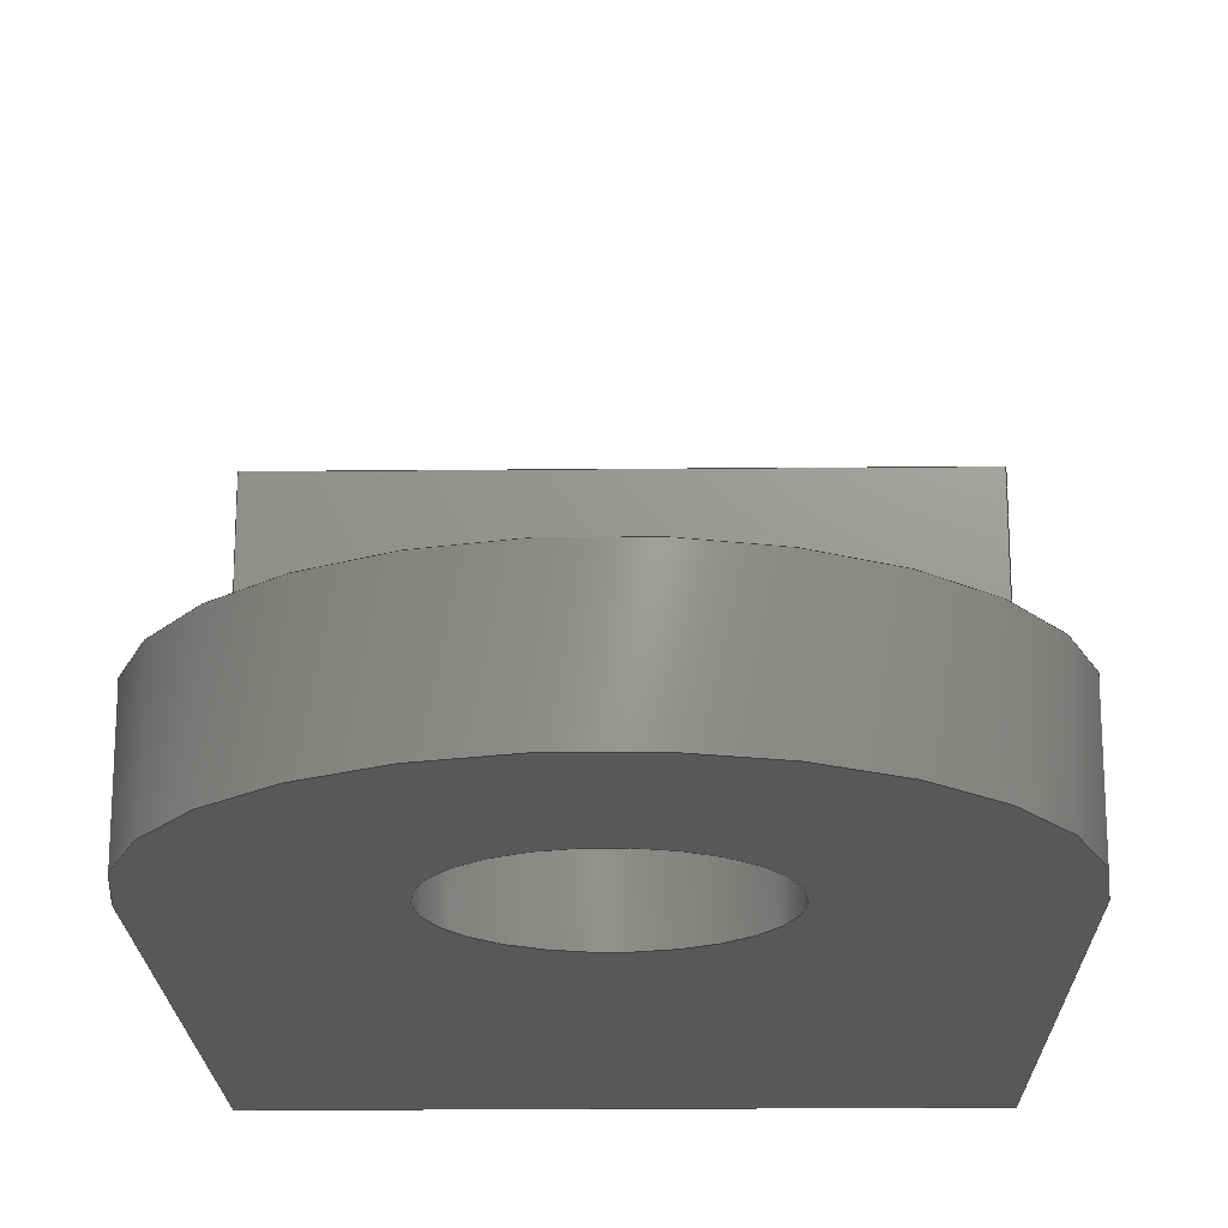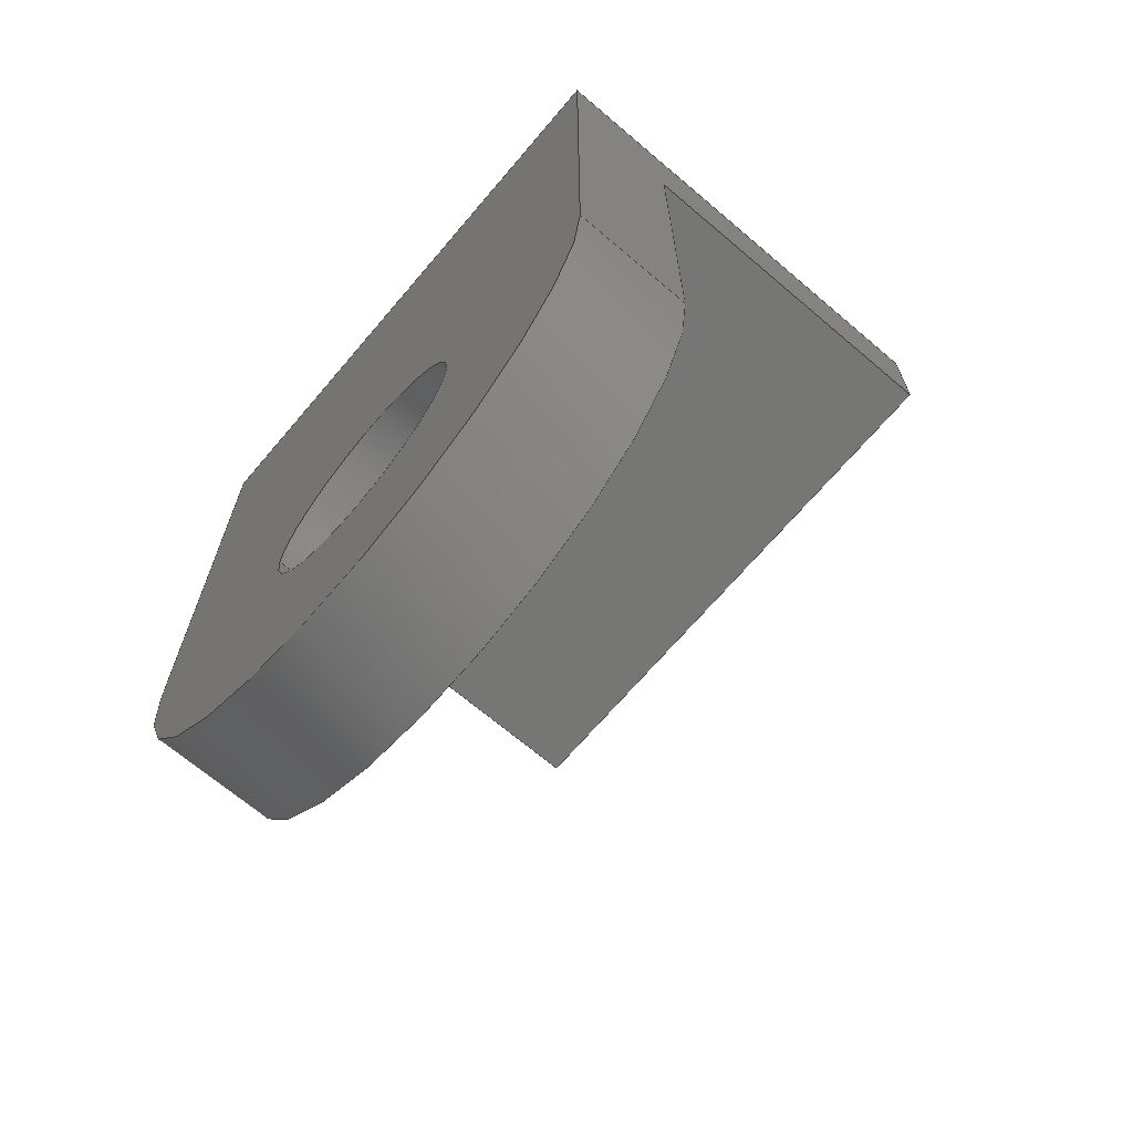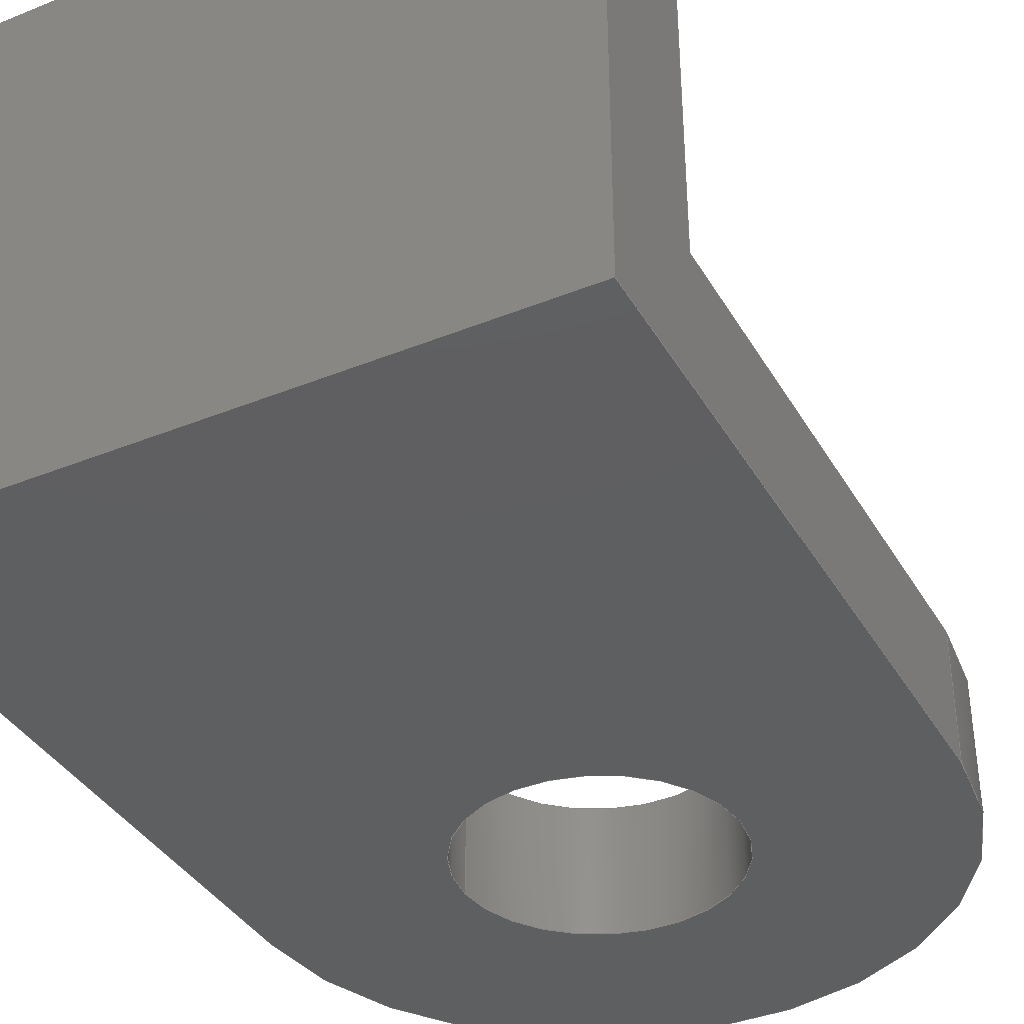
<metadata>
{"format":"step","ext":"step","renderer":"f3d","projection":"perspective","resolution":1024,"background":"white","views":[{"elev":-20.0,"azim":-179.0,"up":"+Y"},{"elev":-68.4,"azim":49.6,"up":"+Z"},{"elev":-38.0,"azim":27.2,"up":"+Y"}]}
</metadata>
<code>
ISO-10303-21;
DATA;
#1=MECHANICAL_DESIGN_GEOMETRIC_PRESENTATION_REPRESENTATION('',(#165,#166,
#167,#168,#169,#170,#171),#311);
#2=SHAPE_REPRESENTATION_RELATIONSHIP('SRR','None',#318,#3);
#3=ADVANCED_BREP_SHAPE_REPRESENTATION('',(#4),#310);
#4=MANIFOLD_SOLID_BREP('Body1',#182);
#5=FACE_BOUND('',#32,.T.);
#6=FACE_BOUND('',#34,.T.);
#7=CIRCLE('',#200,0.2);
#8=CIRCLE('',#201,0.2);
#9=CIRCLE('',#206,0.5);
#10=CIRCLE('',#207,0.5);
#11=CYLINDRICAL_SURFACE('',#199,0.2);
#12=CYLINDRICAL_SURFACE('',#205,0.5);
#13=FACE_OUTER_BOUND('',#23,.T.);
#14=FACE_OUTER_BOUND('',#24,.T.);
#15=FACE_OUTER_BOUND('',#25,.T.);
#16=FACE_OUTER_BOUND('',#26,.T.);
#17=FACE_OUTER_BOUND('',#27,.T.);
#18=FACE_OUTER_BOUND('',#28,.T.);
#19=FACE_OUTER_BOUND('',#29,.T.);
#20=FACE_OUTER_BOUND('',#30,.T.);
#21=FACE_OUTER_BOUND('',#31,.T.);
#22=FACE_OUTER_BOUND('',#33,.T.);
#23=EDGE_LOOP('',(#111,#112,#113,#114));
#24=EDGE_LOOP('',(#115,#116,#117,#118));
#25=EDGE_LOOP('',(#119,#120,#121,#122));
#26=EDGE_LOOP('',(#123,#124,#125,#126));
#27=EDGE_LOOP('',(#127,#128,#129,#130,#131,#132));
#28=EDGE_LOOP('',(#133,#134,#135,#136,#137));
#29=EDGE_LOOP('',(#138,#139,#140,#141,#142));
#30=EDGE_LOOP('',(#143,#144,#145,#146));
#31=EDGE_LOOP('',(#147,#148,#149,#150));
#32=EDGE_LOOP('',(#151));
#33=EDGE_LOOP('',(#152,#153,#154,#155));
#34=EDGE_LOOP('',(#156));
#35=LINE('',#263,#54);
#36=LINE('',#265,#55);
#37=LINE('',#267,#56);
#38=LINE('',#268,#57);
#39=LINE('',#271,#58);
#40=LINE('',#273,#59);
#41=LINE('',#274,#60);
#42=LINE('',#277,#61);
#43=LINE('',#278,#62);
#44=LINE('',#283,#63);
#45=LINE('',#288,#64);
#46=LINE('',#290,#65);
#47=LINE('',#291,#66);
#48=LINE('',#292,#67);
#49=LINE('',#295,#68);
#50=LINE('',#296,#69);
#51=LINE('',#299,#70);
#52=LINE('',#301,#71);
#53=LINE('',#302,#72);
#54=VECTOR('',#214,1);
#55=VECTOR('',#215,1);
#56=VECTOR('',#216,1);
#57=VECTOR('',#217,1);
#58=VECTOR('',#220,1);
#59=VECTOR('',#221,1);
#60=VECTOR('',#222,1);
#61=VECTOR('',#225,1);
#62=VECTOR('',#226,1);
#63=VECTOR('',#231,0.2);
#64=VECTOR('',#236,1);
#65=VECTOR('',#237,1);
#66=VECTOR('',#238,1);
#67=VECTOR('',#239,1);
#68=VECTOR('',#242,1);
#69=VECTOR('',#243,1);
#70=VECTOR('',#246,1);
#71=VECTOR('',#247,1);
#72=VECTOR('',#248,1);
#73=VERTEX_POINT('',#261);
#74=VERTEX_POINT('',#262);
#75=VERTEX_POINT('',#264);
#76=VERTEX_POINT('',#266);
#77=VERTEX_POINT('',#270);
#78=VERTEX_POINT('',#272);
#79=VERTEX_POINT('',#276);
#80=VERTEX_POINT('',#280);
#81=VERTEX_POINT('',#282);
#82=VERTEX_POINT('',#286);
#83=VERTEX_POINT('',#287);
#84=VERTEX_POINT('',#289);
#85=VERTEX_POINT('',#294);
#86=VERTEX_POINT('',#298);
#87=VERTEX_POINT('',#300);
#88=EDGE_CURVE('',#73,#74,#35,.T.);
#89=EDGE_CURVE('',#73,#75,#36,.T.);
#90=EDGE_CURVE('',#76,#75,#37,.T.);
#91=EDGE_CURVE('',#74,#76,#38,.T.);
#92=EDGE_CURVE('',#73,#77,#39,.T.);
#93=EDGE_CURVE('',#77,#78,#40,.T.);
#94=EDGE_CURVE('',#75,#78,#41,.T.);
#95=EDGE_CURVE('',#78,#79,#42,.T.);
#96=EDGE_CURVE('',#79,#76,#43,.T.);
#97=EDGE_CURVE('',#80,#80,#7,.T.);
#98=EDGE_CURVE('',#80,#81,#44,.T.);
#99=EDGE_CURVE('',#81,#81,#8,.T.);
#100=EDGE_CURVE('',#82,#83,#45,.T.);
#101=EDGE_CURVE('',#82,#84,#46,.T.);
#102=EDGE_CURVE('',#74,#84,#47,.T.);
#103=EDGE_CURVE('',#83,#79,#48,.T.);
#104=EDGE_CURVE('',#85,#83,#49,.T.);
#105=EDGE_CURVE('',#85,#77,#50,.T.);
#106=EDGE_CURVE('',#86,#85,#51,.T.);
#107=EDGE_CURVE('',#87,#73,#52,.T.);
#108=EDGE_CURVE('',#86,#87,#53,.T.);
#109=EDGE_CURVE('',#82,#86,#9,.T.);
#110=EDGE_CURVE('',#84,#87,#10,.T.);
#111=ORIENTED_EDGE('',*,*,#88,.F.);
#112=ORIENTED_EDGE('',*,*,#89,.T.);
#113=ORIENTED_EDGE('',*,*,#90,.F.);
#114=ORIENTED_EDGE('',*,*,#91,.F.);
#115=ORIENTED_EDGE('',*,*,#92,.T.);
#116=ORIENTED_EDGE('',*,*,#93,.T.);
#117=ORIENTED_EDGE('',*,*,#94,.F.);
#118=ORIENTED_EDGE('',*,*,#89,.F.);
#119=ORIENTED_EDGE('',*,*,#94,.T.);
#120=ORIENTED_EDGE('',*,*,#95,.T.);
#121=ORIENTED_EDGE('',*,*,#96,.T.);
#122=ORIENTED_EDGE('',*,*,#90,.T.);
#123=ORIENTED_EDGE('',*,*,#97,.F.);
#124=ORIENTED_EDGE('',*,*,#98,.T.);
#125=ORIENTED_EDGE('',*,*,#99,.T.);
#126=ORIENTED_EDGE('',*,*,#98,.F.);
#127=ORIENTED_EDGE('',*,*,#100,.F.);
#128=ORIENTED_EDGE('',*,*,#101,.T.);
#129=ORIENTED_EDGE('',*,*,#102,.F.);
#130=ORIENTED_EDGE('',*,*,#91,.T.);
#131=ORIENTED_EDGE('',*,*,#96,.F.);
#132=ORIENTED_EDGE('',*,*,#103,.F.);
#133=ORIENTED_EDGE('',*,*,#104,.T.);
#134=ORIENTED_EDGE('',*,*,#103,.T.);
#135=ORIENTED_EDGE('',*,*,#95,.F.);
#136=ORIENTED_EDGE('',*,*,#93,.F.);
#137=ORIENTED_EDGE('',*,*,#105,.F.);
#138=ORIENTED_EDGE('',*,*,#106,.T.);
#139=ORIENTED_EDGE('',*,*,#105,.T.);
#140=ORIENTED_EDGE('',*,*,#92,.F.);
#141=ORIENTED_EDGE('',*,*,#107,.F.);
#142=ORIENTED_EDGE('',*,*,#108,.F.);
#143=ORIENTED_EDGE('',*,*,#109,.T.);
#144=ORIENTED_EDGE('',*,*,#108,.T.);
#145=ORIENTED_EDGE('',*,*,#110,.F.);
#146=ORIENTED_EDGE('',*,*,#101,.F.);
#147=ORIENTED_EDGE('',*,*,#88,.T.);
#148=ORIENTED_EDGE('',*,*,#102,.T.);
#149=ORIENTED_EDGE('',*,*,#110,.T.);
#150=ORIENTED_EDGE('',*,*,#107,.T.);
#151=ORIENTED_EDGE('',*,*,#97,.T.);
#152=ORIENTED_EDGE('',*,*,#109,.F.);
#153=ORIENTED_EDGE('',*,*,#100,.T.);
#154=ORIENTED_EDGE('',*,*,#104,.F.);
#155=ORIENTED_EDGE('',*,*,#106,.F.);
#156=ORIENTED_EDGE('',*,*,#99,.F.);
#157=PLANE('',#196);
#158=PLANE('',#197);
#159=PLANE('',#198);
#160=PLANE('',#202);
#161=PLANE('',#203);
#162=PLANE('',#204);
#163=PLANE('',#208);
#164=PLANE('',#209);
#165=STYLED_ITEM('',(#329),#172);
#166=STYLED_ITEM('',(#329),#173);
#167=STYLED_ITEM('',(#329),#176);
#168=STYLED_ITEM('',(#329),#177);
#169=STYLED_ITEM('',(#329),#178);
#170=STYLED_ITEM('',(#329),#179);
#171=STYLED_ITEM('',(#328),#4);
#172=ADVANCED_FACE('',(#13),#157,.T.);
#173=ADVANCED_FACE('',(#14),#158,.T.);
#174=ADVANCED_FACE('',(#15),#159,.T.);
#175=ADVANCED_FACE('',(#16),#11,.F.);
#176=ADVANCED_FACE('',(#17),#160,.T.);
#177=ADVANCED_FACE('',(#18),#161,.T.);
#178=ADVANCED_FACE('',(#19),#162,.T.);
#179=ADVANCED_FACE('',(#20),#12,.T.);
#180=ADVANCED_FACE('',(#21,#5),#163,.T.);
#181=ADVANCED_FACE('',(#22,#6),#164,.F.);
#182=CLOSED_SHELL('',(#172,#173,#174,#175,#176,#177,#178,#179,#180,#181));
#183=DERIVED_UNIT_ELEMENT(#185,1);
#184=DERIVED_UNIT_ELEMENT(#313,3);
#185=(
MASS_UNIT()
NAMED_UNIT(*)
SI_UNIT(.KILO.,.GRAM.)
);
#186=DERIVED_UNIT((#183,#184));
#187=MEASURE_REPRESENTATION_ITEM('density measure',
POSITIVE_RATIO_MEASURE(7850),#186);
#188=PROPERTY_DEFINITION_REPRESENTATION(#193,#190);
#189=PROPERTY_DEFINITION_REPRESENTATION(#194,#191);
#190=REPRESENTATION('material name',(#192),#310);
#191=REPRESENTATION('density',(#187),#310);
#192=DESCRIPTIVE_REPRESENTATION_ITEM('Steel','Steel');
#193=PROPERTY_DEFINITION('material property','material name',#320);
#194=PROPERTY_DEFINITION('material property','density of part',#320);
#195=AXIS2_PLACEMENT_3D('placement',#259,#210,#211);
#196=AXIS2_PLACEMENT_3D('',#260,#212,#213);
#197=AXIS2_PLACEMENT_3D('',#269,#218,#219);
#198=AXIS2_PLACEMENT_3D('',#275,#223,#224);
#199=AXIS2_PLACEMENT_3D('',#279,#227,#228);
#200=AXIS2_PLACEMENT_3D('',#281,#229,#230);
#201=AXIS2_PLACEMENT_3D('',#284,#232,#233);
#202=AXIS2_PLACEMENT_3D('',#285,#234,#235);
#203=AXIS2_PLACEMENT_3D('',#293,#240,#241);
#204=AXIS2_PLACEMENT_3D('',#297,#244,#245);
#205=AXIS2_PLACEMENT_3D('',#303,#249,#250);
#206=AXIS2_PLACEMENT_3D('',#304,#251,#252);
#207=AXIS2_PLACEMENT_3D('',#305,#253,#254);
#208=AXIS2_PLACEMENT_3D('',#306,#255,#256);
#209=AXIS2_PLACEMENT_3D('',#307,#257,#258);
#210=DIRECTION('axis',(0,0,1));
#211=DIRECTION('refdir',(1,0,0));
#212=DIRECTION('center_axis',(7.451e-09,0,-1));
#213=DIRECTION('ref_axis',(-1,0,-7.451e-09));
#214=DIRECTION('',(1,0,7.451e-09));
#215=DIRECTION('',(0,1,0));
#216=DIRECTION('',(-1,0,-7.451e-09));
#217=DIRECTION('',(0,1,0));
#218=DIRECTION('center_axis',(-1,0,7.451e-09));
#219=DIRECTION('ref_axis',(7.451e-09,0,1));
#220=DIRECTION('',(0,0,1));
#221=DIRECTION('',(0,1,0));
#222=DIRECTION('',(7.451e-09,0,1));
#223=DIRECTION('center_axis',(0,1,0));
#224=DIRECTION('ref_axis',(0,0,1));
#225=DIRECTION('',(1,0,1.11e-16));
#226=DIRECTION('',(7.451e-09,0,-1));
#227=DIRECTION('center_axis',(0,1,0));
#228=DIRECTION('ref_axis',(1,0,0));
#229=DIRECTION('center_axis',(0,-1,0));
#230=DIRECTION('ref_axis',(1,0,0));
#231=DIRECTION('',(0,-1,0));
#232=DIRECTION('center_axis',(0,-1,0));
#233=DIRECTION('ref_axis',(1,0,0));
#234=DIRECTION('center_axis',(1,0,7.451e-09));
#235=DIRECTION('ref_axis',(7.451e-09,0,-1));
#236=DIRECTION('',(-7.451e-09,0,1));
#237=DIRECTION('',(0,1,0));
#238=DIRECTION('',(7.451e-09,0,-1));
#239=DIRECTION('',(0,1,0));
#240=DIRECTION('center_axis',(0,0,1));
#241=DIRECTION('ref_axis',(1,0,0));
#242=DIRECTION('',(1,0,0));
#243=DIRECTION('',(0,1,0));
#244=DIRECTION('center_axis',(-1,0,0));
#245=DIRECTION('ref_axis',(0,0,1));
#246=DIRECTION('',(0,0,1));
#247=DIRECTION('',(0,0,1));
#248=DIRECTION('',(0,1,0));
#249=DIRECTION('center_axis',(0,1,0));
#250=DIRECTION('ref_axis',(1,0,0));
#251=DIRECTION('center_axis',(0,1,0));
#252=DIRECTION('ref_axis',(1,0,0));
#253=DIRECTION('center_axis',(0,1,0));
#254=DIRECTION('ref_axis',(1,0,0));
#255=DIRECTION('center_axis',(0,1,0));
#256=DIRECTION('ref_axis',(1,0,0));
#257=DIRECTION('center_axis',(0,1,0));
#258=DIRECTION('ref_axis',(1,0,0));
#259=CARTESIAN_POINT('',(0,0,0));
#260=CARTESIAN_POINT('Origin',(0.5,0.2,0.8));
#261=CARTESIAN_POINT('',(-0.5,0.2,0.8));
#262=CARTESIAN_POINT('',(0.5,0.2,0.8));
#263=CARTESIAN_POINT('',(0.25,0.2,0.8));
#264=CARTESIAN_POINT('',(-0.5,0.8,0.8));
#265=CARTESIAN_POINT('',(-0.5,0.2,0.8));
#266=CARTESIAN_POINT('',(0.5,0.8,0.8));
#267=CARTESIAN_POINT('',(-0.7265,0.8,0.8));
#268=CARTESIAN_POINT('',(0.5,0.2,0.8));
#269=CARTESIAN_POINT('Origin',(-0.5,0.2,0.8));
#270=CARTESIAN_POINT('',(-0.5,0.2,1));
#271=CARTESIAN_POINT('',(-0.5,0.2,0));
#272=CARTESIAN_POINT('',(-0.5,0.8,1));
#273=CARTESIAN_POINT('',(-0.5,0.2,1));
#274=CARTESIAN_POINT('',(-0.5,0.8,-3.062e-17));
#275=CARTESIAN_POINT('Origin',(0,0.8,0.9));
#276=CARTESIAN_POINT('',(0.5,0.8,1));
#277=CARTESIAN_POINT('',(-0.5,0.8,1));
#278=CARTESIAN_POINT('',(0.5,0.8,1));
#279=CARTESIAN_POINT('Origin',(0,0,0));
#280=CARTESIAN_POINT('',(-0.2,0.2,2.449e-17));
#281=CARTESIAN_POINT('Origin',(0,0.2,0));
#282=CARTESIAN_POINT('',(-0.2,0,2.449e-17));
#283=CARTESIAN_POINT('',(-0.2,0,2.449e-17));
#284=CARTESIAN_POINT('Origin',(0,0,0));
#285=CARTESIAN_POINT('Origin',(0.5,0,1));
#286=CARTESIAN_POINT('',(0.5,0,0));
#287=CARTESIAN_POINT('',(0.5,0,1));
#288=CARTESIAN_POINT('',(0.5,0,0));
#289=CARTESIAN_POINT('',(0.5,0.2,0));
#290=CARTESIAN_POINT('',(0.5,0,0));
#291=CARTESIAN_POINT('',(0.5,0.2,0));
#292=CARTESIAN_POINT('',(0.5,0,1));
#293=CARTESIAN_POINT('Origin',(-0.5,0,1));
#294=CARTESIAN_POINT('',(-0.5,0,1));
#295=CARTESIAN_POINT('',(-0.5,0,1));
#296=CARTESIAN_POINT('',(-0.5,0,1));
#297=CARTESIAN_POINT('Origin',(-0.5,0,0));
#298=CARTESIAN_POINT('',(-0.5,0,-6.123e-17));
#299=CARTESIAN_POINT('',(-0.5,0,0));
#300=CARTESIAN_POINT('',(-0.5,0.2,-6.123e-17));
#301=CARTESIAN_POINT('',(-0.5,0.2,0));
#302=CARTESIAN_POINT('',(-0.5,0,-6.123e-17));
#303=CARTESIAN_POINT('Origin',(0,0,0));
#304=CARTESIAN_POINT('Origin',(0,0,0));
#305=CARTESIAN_POINT('Origin',(0,0.2,0));
#306=CARTESIAN_POINT('Origin',(0,0.2,0.25));
#307=CARTESIAN_POINT('Origin',(0,0,0.25));
#308=UNCERTAINTY_MEASURE_WITH_UNIT(LENGTH_MEASURE(0.001),#312,
'DISTANCE_ACCURACY_VALUE',
'Maximum model space distance between geometric entities at asserted c
onnectivities');
#309=UNCERTAINTY_MEASURE_WITH_UNIT(LENGTH_MEASURE(0.001),#312,
'DISTANCE_ACCURACY_VALUE',
'Maximum model space distance between geometric entities at asserted c
onnectivities');
#310=(
GEOMETRIC_REPRESENTATION_CONTEXT(3)
GLOBAL_UNCERTAINTY_ASSIGNED_CONTEXT((#308))
GLOBAL_UNIT_ASSIGNED_CONTEXT((#312,#314,#315))
REPRESENTATION_CONTEXT('','3D')
);
#311=(
GEOMETRIC_REPRESENTATION_CONTEXT(3)
GLOBAL_UNCERTAINTY_ASSIGNED_CONTEXT((#309))
GLOBAL_UNIT_ASSIGNED_CONTEXT((#312,#314,#315))
REPRESENTATION_CONTEXT('','3D')
);
#312=(
LENGTH_UNIT()
NAMED_UNIT(*)
SI_UNIT(.CENTI.,.METRE.)
);
#313=(
LENGTH_UNIT()
NAMED_UNIT(*)
SI_UNIT($,.METRE.)
);
#314=(
NAMED_UNIT(*)
PLANE_ANGLE_UNIT()
SI_UNIT($,.RADIAN.)
);
#315=(
NAMED_UNIT(*)
SI_UNIT($,.STERADIAN.)
SOLID_ANGLE_UNIT()
);
#316=SHAPE_DEFINITION_REPRESENTATION(#317,#318);
#317=PRODUCT_DEFINITION_SHAPE('',$,#320);
#318=SHAPE_REPRESENTATION('',(#195),#310);
#319=PRODUCT_DEFINITION_CONTEXT('part definition',#324,'design');
#320=PRODUCT_DEFINITION('Conection Rod Head','Conection Rod Head',#321,
#319);
#321=PRODUCT_DEFINITION_FORMATION('',$,#326);
#322=PRODUCT_RELATED_PRODUCT_CATEGORY('Conection Rod Head',
'Conection Rod Head',(#326));
#323=APPLICATION_PROTOCOL_DEFINITION('international standard',
'automotive_design',2009,#324);
#324=APPLICATION_CONTEXT(
'Core Data for Automotive Mechanical Design Process');
#325=PRODUCT_CONTEXT('part definition',#324,'mechanical');
#326=PRODUCT('Conection Rod Head','Conection Rod Head',$,(#325));
#327=PRESENTATION_STYLE_ASSIGNMENT((#330));
#328=PRESENTATION_STYLE_ASSIGNMENT((#331));
#329=PRESENTATION_STYLE_ASSIGNMENT((#332));
#330=SURFACE_STYLE_USAGE(.BOTH.,#333);
#331=SURFACE_STYLE_USAGE(.BOTH.,#334);
#332=SURFACE_STYLE_USAGE(.BOTH.,#335);
#333=SURFACE_SIDE_STYLE('',(#336));
#334=SURFACE_SIDE_STYLE('',(#337));
#335=SURFACE_SIDE_STYLE('',(#338));
#336=SURFACE_STYLE_FILL_AREA(#339);
#337=SURFACE_STYLE_FILL_AREA(#340);
#338=SURFACE_STYLE_FILL_AREA(#341);
#339=FILL_AREA_STYLE('Steel - Satin',(#342));
#340=FILL_AREA_STYLE('3D Oak - Painted',(#343));
#341=FILL_AREA_STYLE('Aluminum - Anodized Glossy (Grey)',(#344));
#342=FILL_AREA_STYLE_COLOUR('Steel - Satin',#345);
#343=FILL_AREA_STYLE_COLOUR('3D Oak - Painted',#346);
#344=FILL_AREA_STYLE_COLOUR('Aluminum - Anodized Glossy (Grey)',#347);
#345=COLOUR_RGB('Steel - Satin',0.6275,0.6275,0.6275);
#346=COLOUR_RGB('3D Oak - Painted',0.8902,0.5686,
0.1529);
#347=COLOUR_RGB('Aluminum - Anodized Glossy (Grey)',0.5373,0.5373,
0.5373);
ENDSEC;
END-ISO-10303-21;

</code>
